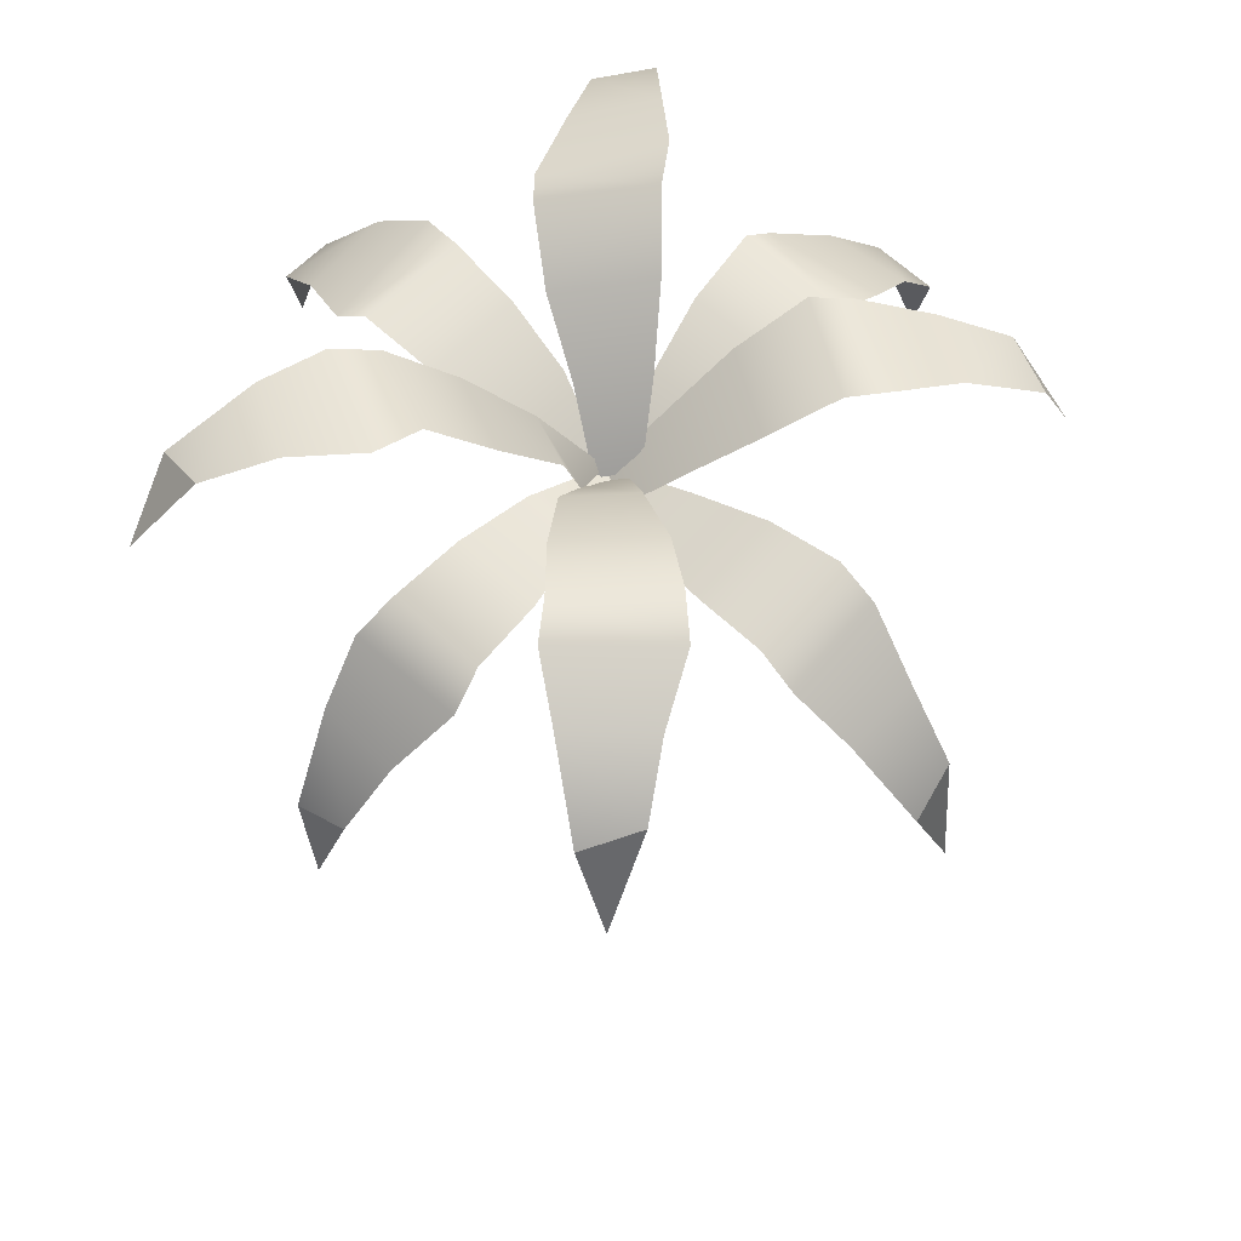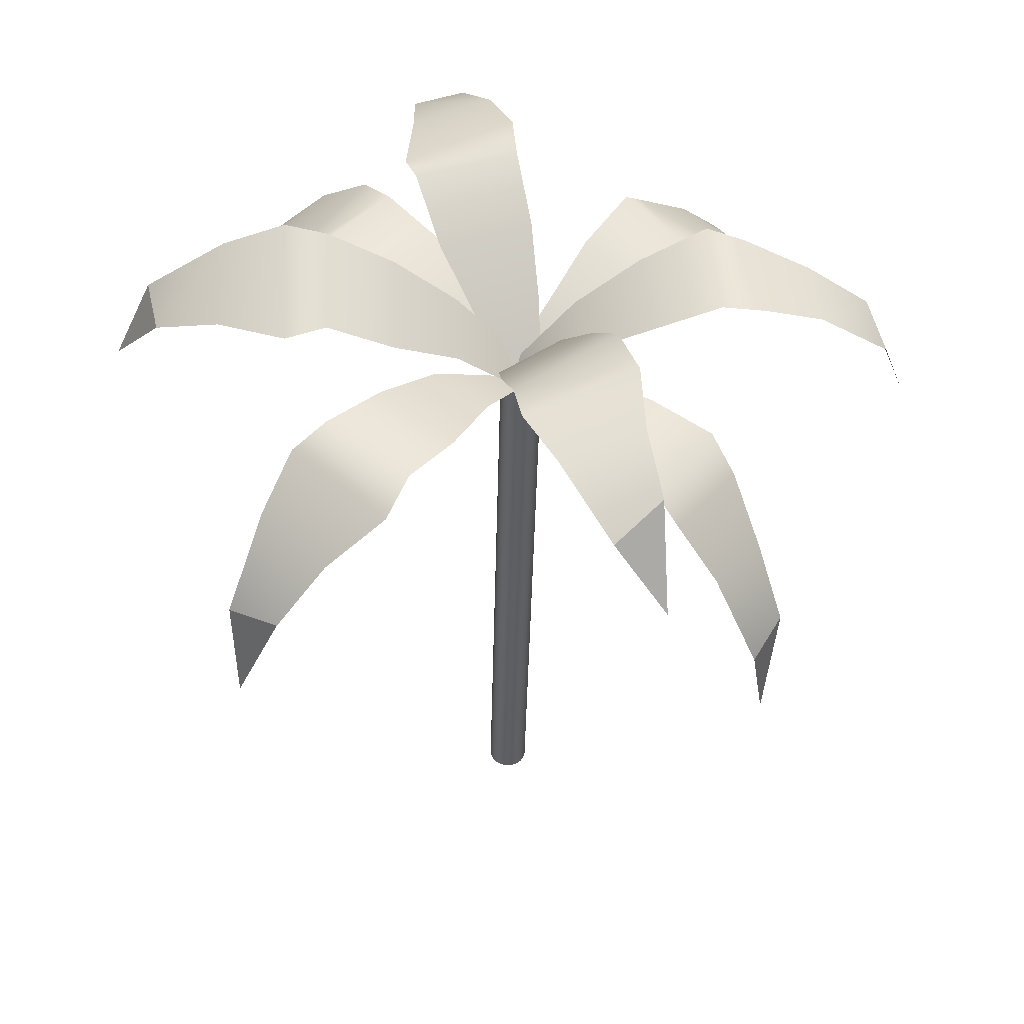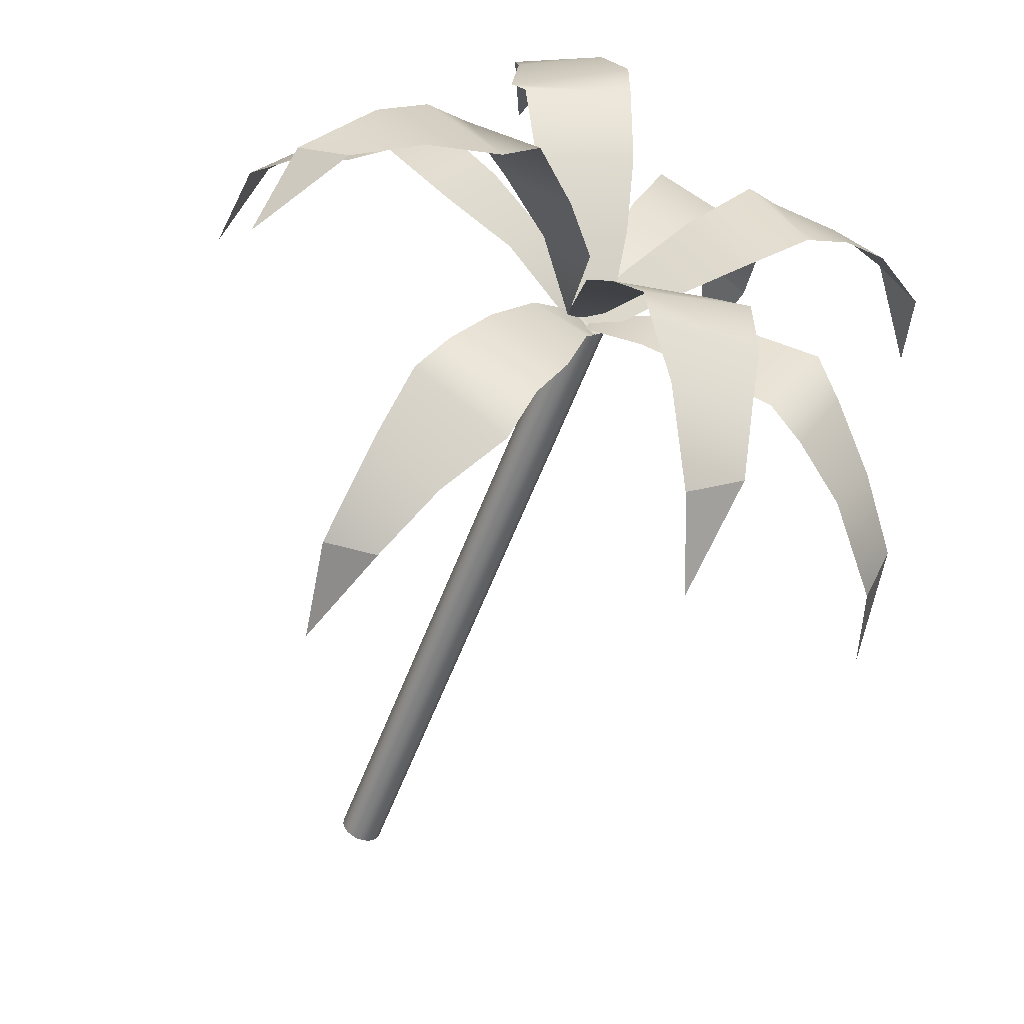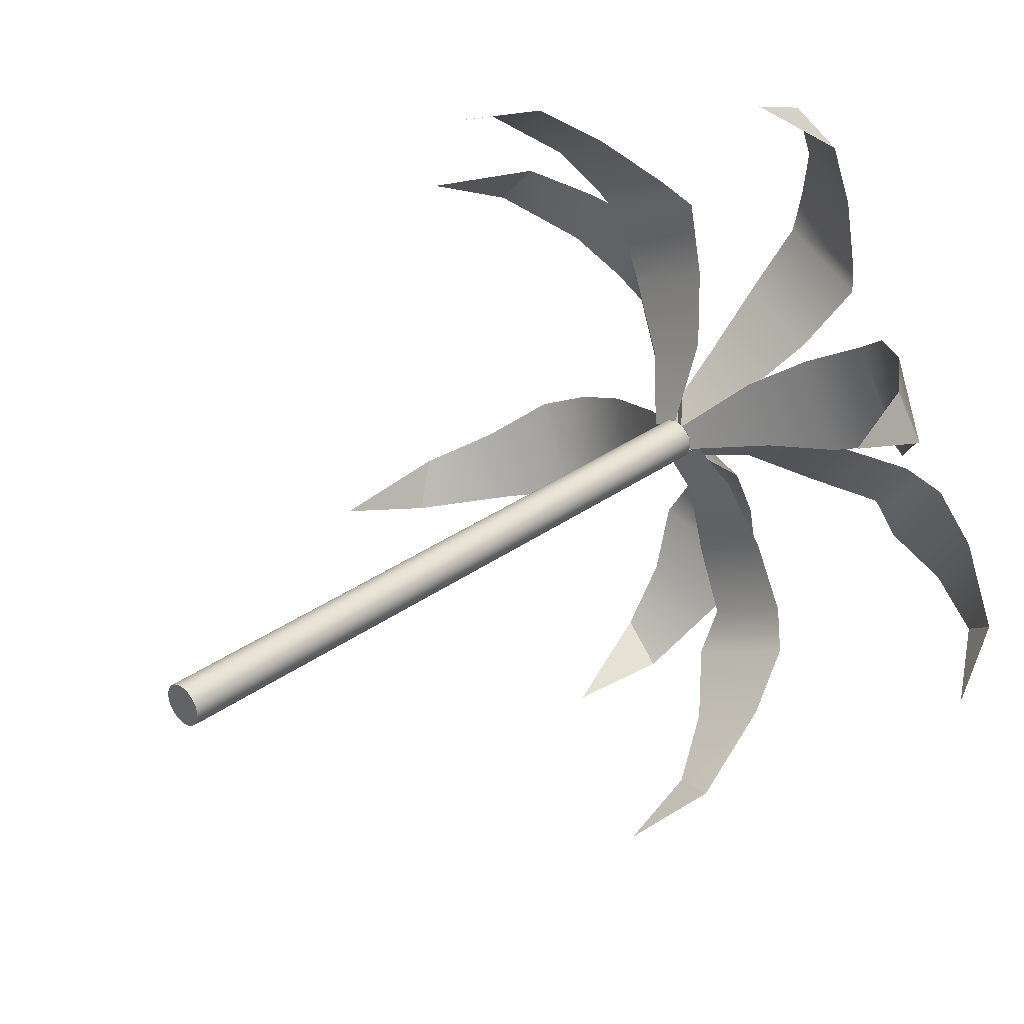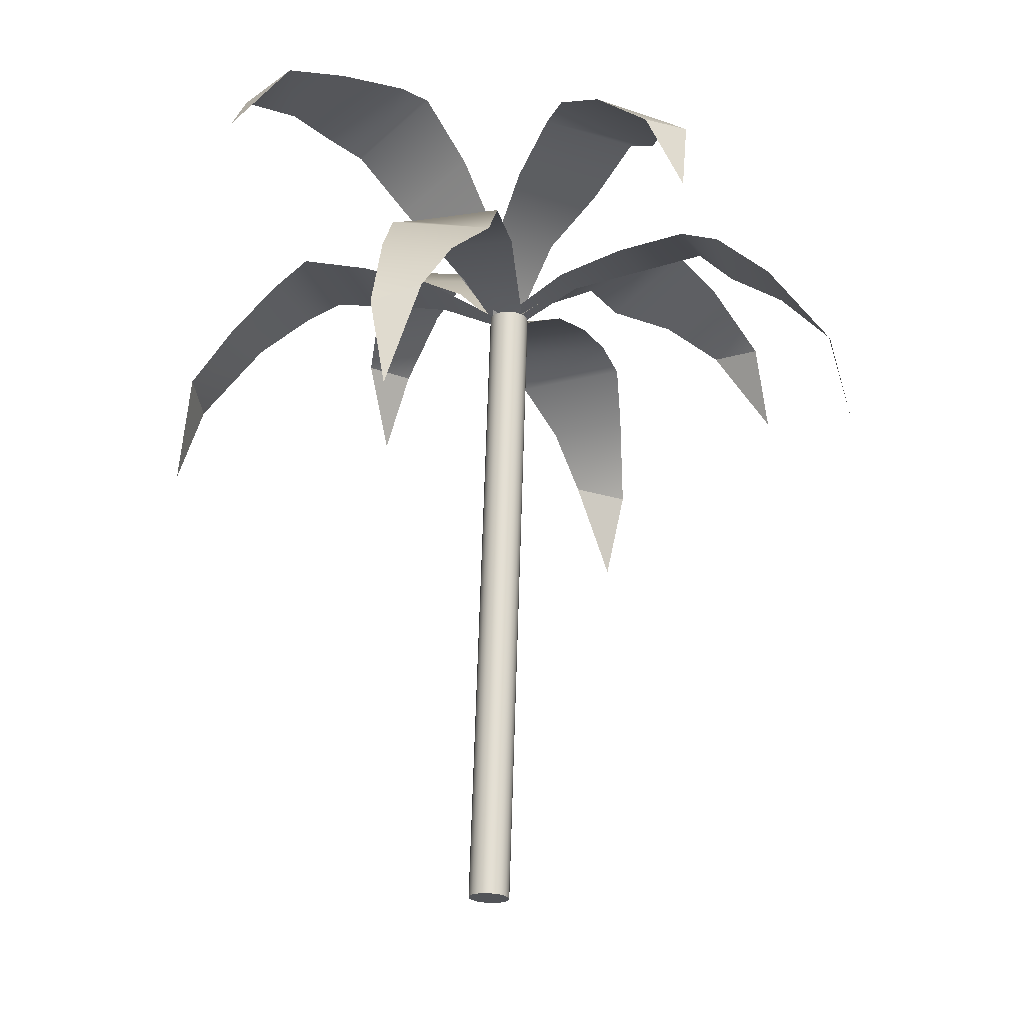
<metadata>
{"format":"obj","ext":"obj","renderer":"f3d","projection":"perspective","resolution":1024,"background":"white","views":[{"elev":58.9,"azim":-165.8,"up":"+Y"},{"elev":50.4,"azim":101.9,"up":"+Y"},{"elev":-58.7,"azim":161.0,"up":"+Z"},{"elev":34.1,"azim":46.8,"up":"+Z"},{"elev":-23.6,"azim":167.8,"up":"+Y"}]}
</metadata>
<code>
v 112.4 195.1 -96.26
v 113.9 199.4 -96.56
v 115.4 201.5 -98.17
v 117.4 203.1 -99.83
v 118 204.3 -101.1
v 119.2 203.8 -103.8
v 119.9 203 -106.6
v 120.4 201.2 -109.6
v 111.8 198.7 -97.34
v 112.5 201.9 -99.81
v 113.2 203.5 -101.9
v 114.2 204.1 -103.2
v 115.7 203.6 -105.6
v 117.5 202.9 -107.9
v 119.2 201.3 -110.2
v 128.1 191.4 -122.1
v 126.7 195.8 -122.4
v 125.2 198.3 -121.2
v 123.4 200.4 -119.7
v 122.8 201.9 -118.6
v 121.6 202 -116
v 120.8 202 -113.1
v 120.1 201.2 -111.2
v 128.6 195.2 -121.7
v 127.9 199 -119.8
v 127.2 201.2 -118
v 126.2 202 -116.8
v 124.7 202.2 -114.3
v 122.9 202.1 -112
v 120.9 201.2 -109.6
v 134.6 195.7 -101.8
v 134.3 199.9 -103.5
v 132.6 202 -105.2
v 131 203.4 -107.2
v 129.6 204.6 -107.9
v 127 203.9 -109
v 124.2 203 -109.7
v 121.3 201.3 -110.5
v 133.5 199.4 -101.4
v 131 202.5 -102.2
v 128.9 204.1 -103
v 127.5 204.5 -104
v 125.1 203.9 -105.5
v 122.9 203.1 -107.3
v 120.8 201.2 -109.6
v 106.9 194.1 -117.5
v 107.4 198.6 -116.5
v 109 200.9 -115.3
v 110.8 202.7 -113.6
v 112.1 204 -113.1
v 114.7 203.6 -111.9
v 117.5 202.9 -111
v 120.1 201.2 -109.6
v 108 197.5 -118.3
v 110.5 200.8 -117.9
v 112.6 202.4 -117.4
v 114 203.1 -116.4
v 116.4 202.8 -114.9
v 118.7 202.3 -113.1
v 120.5 201.3 -111.1
v 134.3 204.7 -118.6
v 131.8 208.2 -117.9
v 129.3 209 -116.8
v 126.6 209.2 -116
v 125.2 209.4 -115
v 123.3 207.2 -113.7
v 121.6 204.7 -112.2
v 121.3 201.5 -110.9
v 133.5 207.3 -116.4
v 131.1 208.5 -113.9
v 129.3 208.6 -112.2
v 127.7 208.1 -111.5
v 125.5 206.1 -110.6
v 123.1 204 -110
v 120.9 201.3 -109.6
v 105.9 200.6 -103.4
v 108.3 204.2 -103
v 110.9 205.3 -103.6
v 113.7 205.7 -103.9
v 115.2 206.4 -104.7
v 117.3 204.7 -106.2
v 119.2 202.9 -108.1
v 120.8 201.2 -109.7
v 106.8 203.9 -104.8
v 109.5 206 -106.6
v 111.5 206.8 -108
v 113.1 206.6 -108.6
v 115.5 205 -109.7
v 117.9 203.1 -110.5
v 120 201.2 -111.1
v 116.7 199.7 -125.8
v 115.9 203.7 -123.8
v 116 205.2 -121.3
v 115.8 206.1 -118.6
v 116.4 206.9 -117.1
v 117.4 205.6 -114.6
v 118.9 204.2 -112.2
v 120 201.4 -109.9
v 117.9 203.2 -124.9
v 119.2 205.7 -122.2
v 120.3 206.7 -120.1
v 120.5 206.8 -118.4
v 121.2 205.7 -115.7
v 121.5 204.2 -113
v 121.3 201.2 -110.5
v 123.4 202 -93.96
v 124.7 205.3 -96.37
v 124.9 206.2 -99.05
v 125.3 206.4 -101.9
v 124.9 206.9 -103.5
v 123.9 205.3 -105.9
v 122.4 203.6 -108.1
v 121.1 201.2 -110.1
v 122.6 205.4 -95.38
v 121.7 207.4 -98.46
v 120.9 208.1 -100.8
v 120.7 207.8 -102.5
v 120.1 206.2 -105
v 119.7 204.2 -107.5
v 119.5 201.7 -109.8
v 121.4 174.3 -110.7
v 121.1 174.2 -110.7
v 120.9 174.2 -110.6
v 120.6 174.2 -110.5
v 120.5 174.2 -110.3
v 120.4 174.2 -110
v 120.4 174.2 -109.8
v 120.5 174.2 -109.5
v 120.6 174.3 -109.3
v 120.8 174.3 -109.1
v 121.1 174.3 -109
v 121.3 174.3 -109
v 121.6 174.3 -109.1
v 121.8 174.3 -109.2
v 122 174.3 -109.5
v 122.1 174.3 -109.7
v 122.1 174.3 -110
v 122 174.3 -110.2
v 121.8 174.3 -110.4
v 121.6 174.3 -110.6
v 120.6 201.2 -111.1
v 120.4 201.2 -111.2
v 120.1 201.2 -111.1
v 119.9 201.2 -110.9
v 119.7 201.2 -110.7
v 119.6 201.2 -110.5
v 119.6 201.2 -110.2
v 119.7 201.2 -110
v 119.9 201.2 -109.7
v 120.1 201.2 -109.6
v 120.3 201.2 -109.5
v 120.6 201.2 -109.5
v 120.8 201.3 -109.5
v 121.1 201.3 -109.7
v 121.2 201.3 -109.9
v 121.3 201.3 -110.2
v 121.3 201.2 -110.4
v 121.2 201.2 -110.7
v 121.1 201.2 -110.9
v 120.9 201.2 -111.1
v 121.2 174.3 -109.9
v 120.5 201.2 -110.3
v 112.4 195.1 -96.26
v 113.9 199.4 -96.56
v 115.4 201.5 -98.17
v 117.4 203.1 -99.83
v 118 204.3 -101.1
v 119.2 203.8 -103.8
v 119.9 203 -106.6
v 120.4 201.2 -109.6
v 111.8 198.7 -97.34
v 112.5 201.9 -99.81
v 113.2 203.5 -101.9
v 114.2 204.1 -103.2
v 115.7 203.6 -105.6
v 117.5 202.9 -107.9
v 119.2 201.3 -110.2
v 128.1 191.4 -122.1
v 126.7 195.8 -122.4
v 125.2 198.3 -121.2
v 123.4 200.4 -119.7
v 122.8 201.9 -118.6
v 121.6 202 -116
v 120.8 202 -113.1
v 120.1 201.2 -111.2
v 128.6 195.2 -121.7
v 127.9 199 -119.8
v 127.2 201.2 -118
v 126.2 202 -116.8
v 124.7 202.2 -114.3
v 122.9 202.1 -112
v 120.9 201.2 -109.6
v 134.6 195.7 -101.8
v 134.3 199.9 -103.5
v 132.6 202 -105.2
v 131 203.4 -107.2
v 129.6 204.6 -107.9
v 127 203.9 -109
v 124.2 203 -109.7
v 121.3 201.3 -110.5
v 133.5 199.4 -101.4
v 131 202.5 -102.2
v 128.9 204.1 -103
v 127.5 204.5 -104
v 125.1 203.9 -105.5
v 122.9 203.1 -107.3
v 120.8 201.2 -109.6
v 106.9 194.1 -117.5
v 107.4 198.6 -116.5
v 109 200.9 -115.3
v 110.8 202.7 -113.6
v 112.1 204 -113.1
v 114.7 203.6 -111.9
v 117.5 202.9 -111
v 120.1 201.2 -109.6
v 108 197.5 -118.3
v 110.5 200.8 -117.9
v 112.6 202.4 -117.4
v 114 203.1 -116.4
v 116.4 202.8 -114.9
v 118.7 202.3 -113.1
v 120.5 201.3 -111.1
v 134.3 204.7 -118.6
v 131.8 208.2 -117.9
v 129.3 209 -116.8
v 126.6 209.2 -116
v 125.2 209.4 -115
v 123.3 207.2 -113.7
v 121.6 204.7 -112.2
v 121.3 201.5 -110.9
v 133.5 207.3 -116.4
v 131.1 208.5 -113.9
v 129.3 208.6 -112.2
v 127.7 208.1 -111.5
v 125.5 206.1 -110.6
v 123.1 204 -110
v 120.9 201.3 -109.6
v 105.9 200.6 -103.4
v 108.3 204.2 -103
v 110.9 205.3 -103.6
v 113.7 205.7 -103.9
v 115.2 206.4 -104.7
v 117.3 204.7 -106.2
v 119.2 202.9 -108.1
v 120.8 201.2 -109.7
v 106.8 203.9 -104.8
v 109.5 206 -106.6
v 111.5 206.8 -108
v 113.1 206.6 -108.6
v 115.5 205 -109.7
v 117.9 203.1 -110.5
v 120 201.2 -111.1
v 116.7 199.7 -125.8
v 115.9 203.7 -123.8
v 116 205.2 -121.3
v 115.8 206.1 -118.6
v 116.4 206.9 -117.1
v 117.4 205.6 -114.6
v 118.9 204.2 -112.2
v 120 201.4 -109.9
v 117.9 203.2 -124.9
v 119.2 205.7 -122.2
v 120.3 206.7 -120.1
v 120.5 206.8 -118.4
v 121.2 205.7 -115.7
v 121.5 204.2 -113
v 121.3 201.2 -110.5
v 123.4 202 -93.96
v 124.7 205.3 -96.37
v 124.9 206.2 -99.05
v 125.3 206.4 -101.9
v 124.9 206.9 -103.5
v 123.9 205.3 -105.9
v 122.4 203.6 -108.1
v 121.1 201.2 -110.1
v 122.6 205.4 -95.38
v 121.7 207.4 -98.46
v 120.9 208.1 -100.8
v 120.7 207.8 -102.5
v 120.1 206.2 -105
v 119.7 204.2 -107.5
v 119.5 201.7 -109.8
v 121.4 174.3 -110.7
v 121.1 174.2 -110.7
v 120.9 174.2 -110.6
v 120.6 174.2 -110.5
v 120.5 174.2 -110.3
v 120.4 174.2 -110
v 120.4 174.2 -109.8
v 120.5 174.2 -109.5
v 120.6 174.3 -109.3
v 120.8 174.3 -109.1
v 121.1 174.3 -109
v 121.3 174.3 -109
v 121.6 174.3 -109.1
v 121.8 174.3 -109.2
v 122 174.3 -109.5
v 122.1 174.3 -109.7
v 122.1 174.3 -110
v 122 174.3 -110.2
v 121.8 174.3 -110.4
v 121.6 174.3 -110.6
v 120.6 201.2 -111.1
v 120.4 201.2 -111.2
v 120.1 201.2 -111.1
v 119.9 201.2 -110.9
v 119.7 201.2 -110.7
v 119.6 201.2 -110.5
v 119.6 201.2 -110.2
v 119.7 201.2 -110
v 119.9 201.2 -109.7
v 120.1 201.2 -109.6
v 120.3 201.2 -109.5
v 120.6 201.2 -109.5
v 120.8 201.3 -109.5
v 121.1 201.3 -109.7
v 121.2 201.3 -109.9
v 121.3 201.3 -110.2
v 121.3 201.2 -110.4
v 121.2 201.2 -110.7
v 121.1 201.2 -110.9
v 120.9 201.2 -111.1
v 121.2 174.3 -109.9
v 120.5 201.2 -110.3
f 1 2 9
f 3 10 2
f 2 10 9
f 4 11 3
f 3 11 10
f 5 12 4
f 4 12 11
f 5 6 12
f 12 6 13
f 6 7 13
f 13 7 14
f 7 8 14
f 14 8 15
f 16 17 24
f 18 25 17
f 17 25 24
f 19 26 18
f 18 26 25
f 20 27 19
f 19 27 26
f 20 21 27
f 27 21 28
f 21 22 28
f 28 22 29
f 22 23 29
f 29 23 30
f 31 32 39
f 33 40 32
f 32 40 39
f 34 41 33
f 33 41 40
f 35 42 34
f 34 42 41
f 35 36 42
f 42 36 43
f 36 37 43
f 43 37 44
f 38 45 37
f 37 45 44
f 46 47 54
f 48 55 47
f 47 55 54
f 49 56 48
f 48 56 55
f 50 57 49
f 49 57 56
f 50 51 57
f 57 51 58
f 51 52 58
f 58 52 59
f 53 60 52
f 52 60 59
f 61 62 69
f 63 70 62
f 62 70 69
f 64 71 63
f 63 71 70
f 65 72 64
f 64 72 71
f 65 66 72
f 72 66 73
f 66 67 73
f 73 67 74
f 67 68 74
f 74 68 75
f 76 77 84
f 78 85 77
f 77 85 84
f 79 86 78
f 78 86 85
f 80 87 79
f 79 87 86
f 80 81 87
f 87 81 88
f 81 82 88
f 88 82 89
f 82 83 89
f 89 83 90
f 91 92 99
f 93 100 92
f 92 100 99
f 94 101 93
f 93 101 100
f 95 102 94
f 94 102 101
f 95 96 102
f 102 96 103
f 96 97 103
f 103 97 104
f 98 105 97
f 97 105 104
f 106 107 114
f 108 115 107
f 107 115 114
f 109 116 108
f 108 116 115
f 110 117 109
f 109 117 116
f 110 111 117
f 117 111 118
f 111 112 118
f 118 112 119
f 113 120 112
f 112 120 119
f 121 122 141
f 141 122 142
f 122 123 142
f 142 123 143
f 123 124 143
f 143 124 144
f 124 125 144
f 144 125 145
f 125 126 145
f 145 126 146
f 126 127 146
f 146 127 147
f 127 128 147
f 147 128 148
f 128 129 148
f 148 129 149
f 129 130 149
f 149 130 150
f 130 131 150
f 150 131 151
f 131 132 151
f 151 132 152
f 132 133 152
f 152 133 153
f 133 134 153
f 153 134 154
f 134 135 154
f 154 135 155
f 135 136 155
f 155 136 156
f 136 137 156
f 156 137 157
f 137 138 157
f 157 138 158
f 138 139 158
f 158 139 159
f 139 140 159
f 159 140 160
f 140 121 160
f 160 121 141
f 122 121 161
f 123 122 161
f 124 123 161
f 125 124 161
f 126 125 161
f 127 126 161
f 128 127 161
f 129 128 161
f 130 129 161
f 131 130 161
f 132 131 161
f 133 132 161
f 134 133 161
f 135 134 161
f 136 135 161
f 137 136 161
f 138 137 161
f 139 138 161
f 140 139 161
f 121 140 161
f 141 142 162
f 142 143 162
f 143 144 162
f 144 145 162
f 145 146 162
f 146 147 162
f 147 148 162
f 148 149 162
f 149 150 162
f 150 151 162
f 151 152 162
f 152 153 162
f 153 154 162
f 154 155 162
f 155 156 162
f 156 157 162
f 157 158 162
f 158 159 162
f 159 160 162
f 160 141 162
f 163 164 171
f 165 172 164
f 164 172 171
f 166 173 165
f 165 173 172
f 167 174 166
f 166 174 173
f 167 168 174
f 174 168 175
f 168 169 175
f 175 169 176
f 169 170 176
f 176 170 177
f 178 179 186
f 180 187 179
f 179 187 186
f 181 188 180
f 180 188 187
f 182 189 181
f 181 189 188
f 182 183 189
f 189 183 190
f 183 184 190
f 190 184 191
f 184 185 191
f 191 185 192
f 193 194 201
f 195 202 194
f 194 202 201
f 196 203 195
f 195 203 202
f 197 204 196
f 196 204 203
f 197 198 204
f 204 198 205
f 198 199 205
f 205 199 206
f 200 207 199
f 199 207 206
f 208 209 216
f 210 217 209
f 209 217 216
f 211 218 210
f 210 218 217
f 212 219 211
f 211 219 218
f 212 213 219
f 219 213 220
f 213 214 220
f 220 214 221
f 215 222 214
f 214 222 221
f 223 224 231
f 225 232 224
f 224 232 231
f 226 233 225
f 225 233 232
f 227 234 226
f 226 234 233
f 227 228 234
f 234 228 235
f 228 229 235
f 235 229 236
f 229 230 236
f 236 230 237
f 238 239 246
f 240 247 239
f 239 247 246
f 241 248 240
f 240 248 247
f 242 249 241
f 241 249 248
f 242 243 249
f 249 243 250
f 243 244 250
f 250 244 251
f 244 245 251
f 251 245 252
f 253 254 261
f 255 262 254
f 254 262 261
f 256 263 255
f 255 263 262
f 257 264 256
f 256 264 263
f 257 258 264
f 264 258 265
f 258 259 265
f 265 259 266
f 260 267 259
f 259 267 266
f 268 269 276
f 270 277 269
f 269 277 276
f 271 278 270
f 270 278 277
f 272 279 271
f 271 279 278
f 272 273 279
f 279 273 280
f 273 274 280
f 280 274 281
f 275 282 274
f 274 282 281
f 283 284 303
f 303 284 304
f 284 285 304
f 304 285 305
f 285 286 305
f 305 286 306
f 286 287 306
f 306 287 307
f 287 288 307
f 307 288 308
f 288 289 308
f 308 289 309
f 289 290 309
f 309 290 310
f 290 291 310
f 310 291 311
f 291 292 311
f 311 292 312
f 292 293 312
f 312 293 313
f 293 294 313
f 313 294 314
f 294 295 314
f 314 295 315
f 295 296 315
f 315 296 316
f 296 297 316
f 316 297 317
f 297 298 317
f 317 298 318
f 298 299 318
f 318 299 319
f 299 300 319
f 319 300 320
f 300 301 320
f 320 301 321
f 301 302 321
f 321 302 322
f 302 283 322
f 322 283 303
f 284 283 323
f 285 284 323
f 286 285 323
f 287 286 323
f 288 287 323
f 289 288 323
f 290 289 323
f 291 290 323
f 292 291 323
f 293 292 323
f 294 293 323
f 295 294 323
f 296 295 323
f 297 296 323
f 298 297 323
f 299 298 323
f 300 299 323
f 301 300 323
f 302 301 323
f 283 302 323
f 303 304 324
f 304 305 324
f 305 306 324
f 306 307 324
f 307 308 324
f 308 309 324
f 309 310 324
f 310 311 324
f 311 312 324
f 312 313 324
f 313 314 324
f 314 315 324
f 315 316 324
f 316 317 324
f 317 318 324
f 318 319 324
f 319 320 324
f 320 321 324
f 321 322 324
f 322 303 324

</code>
